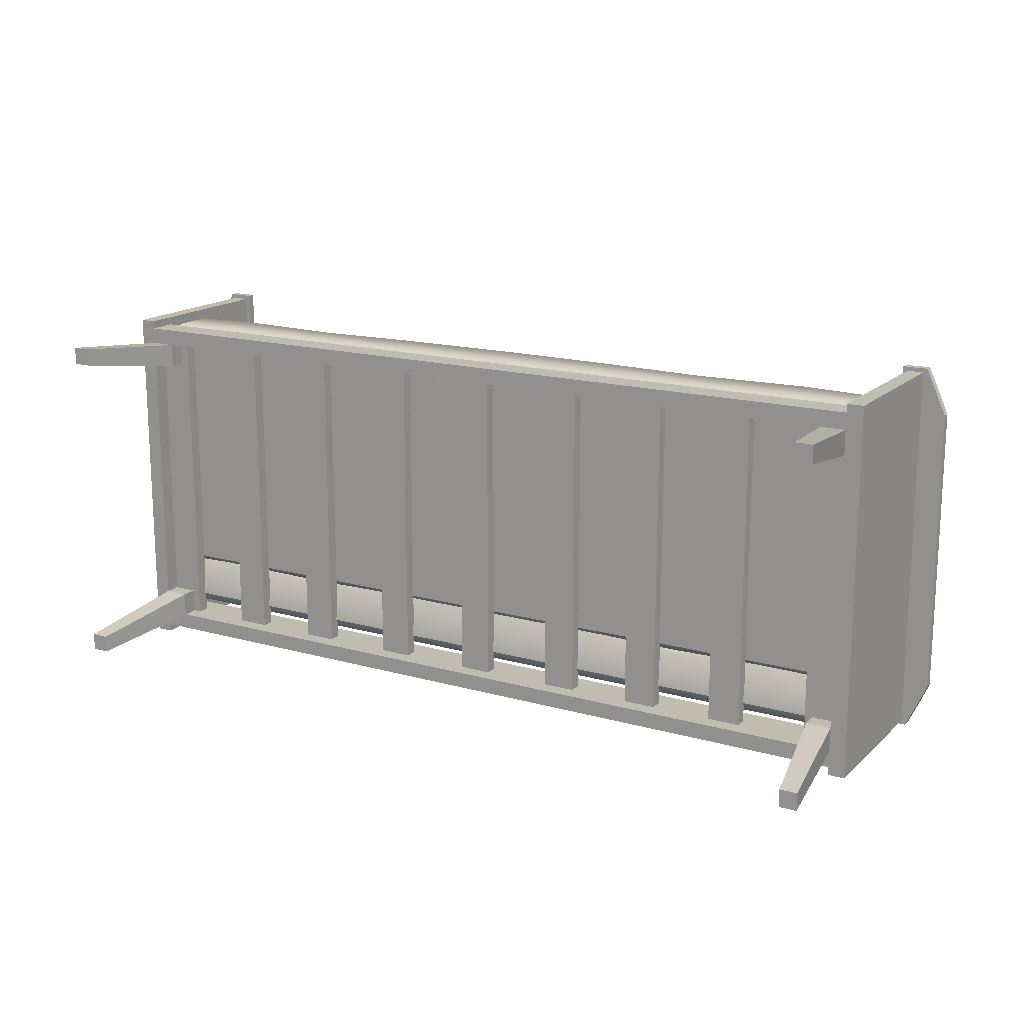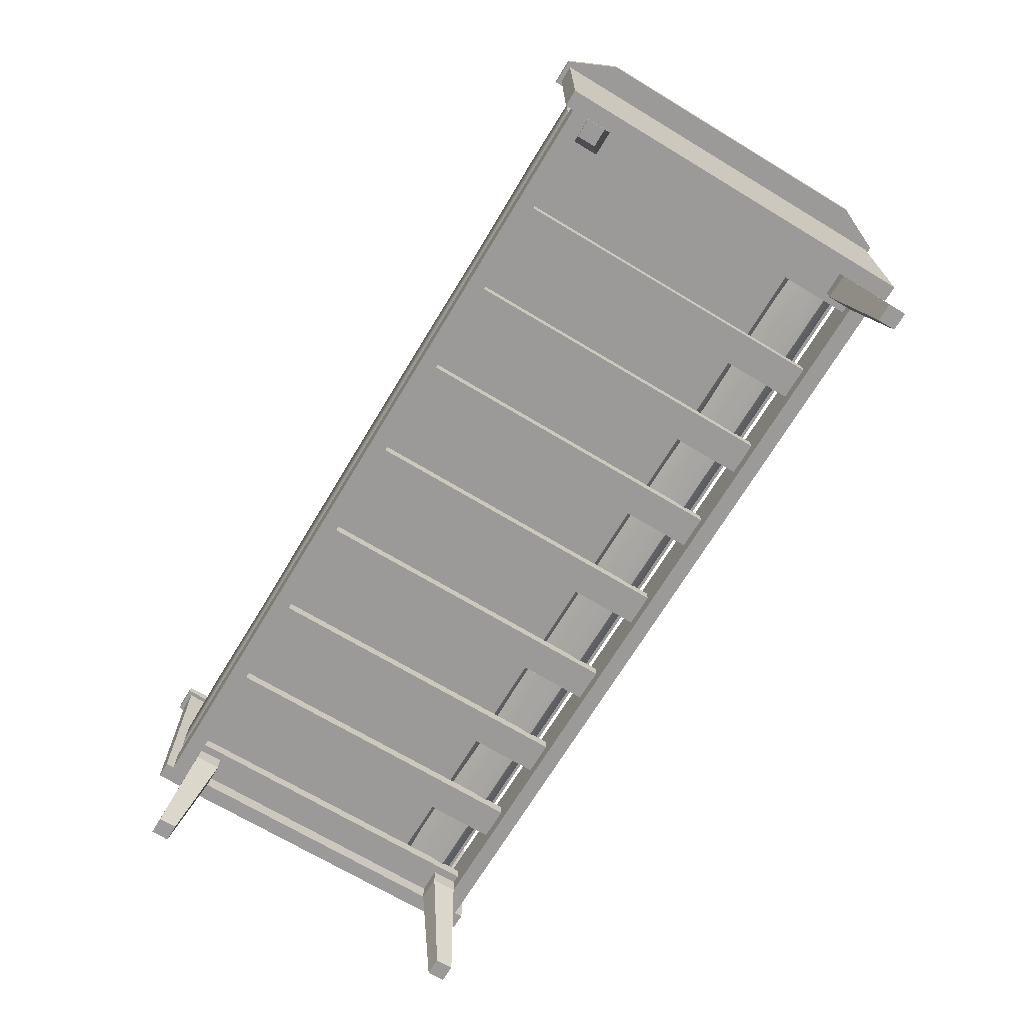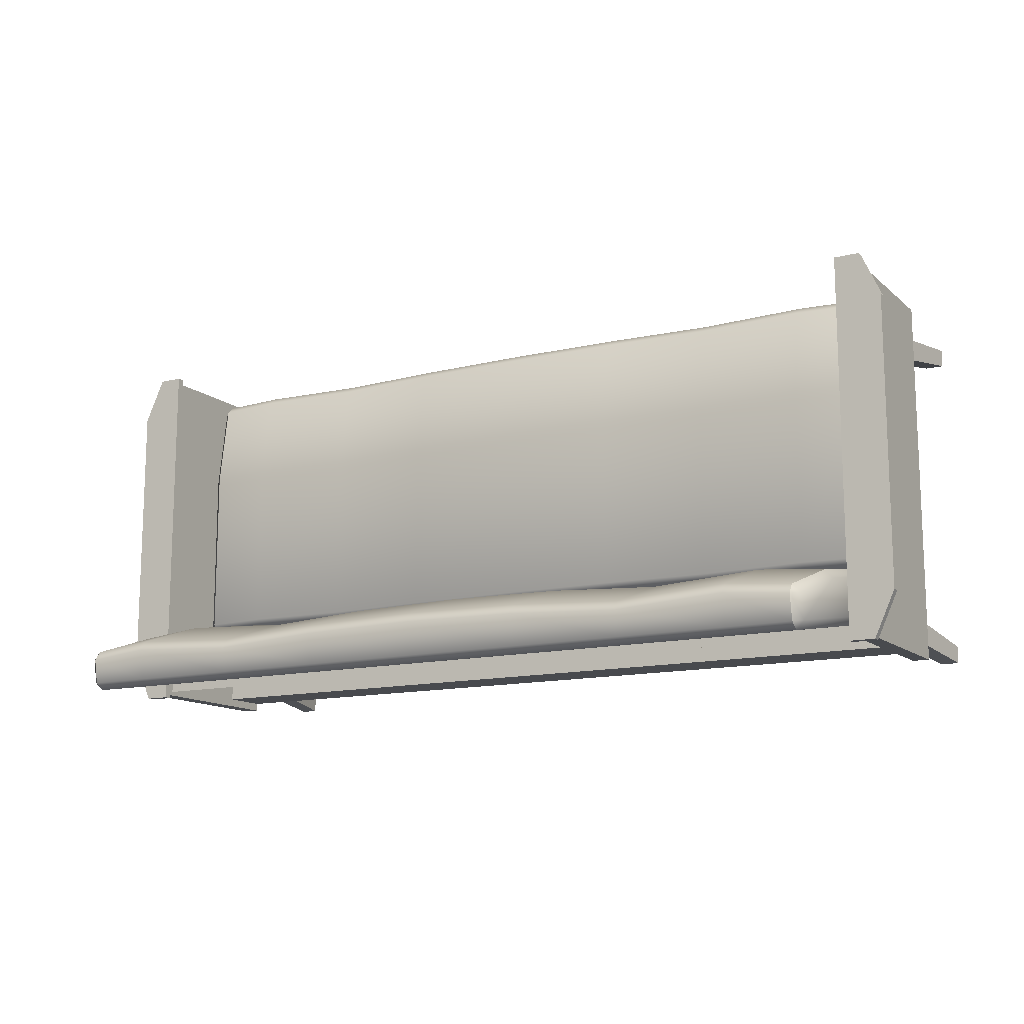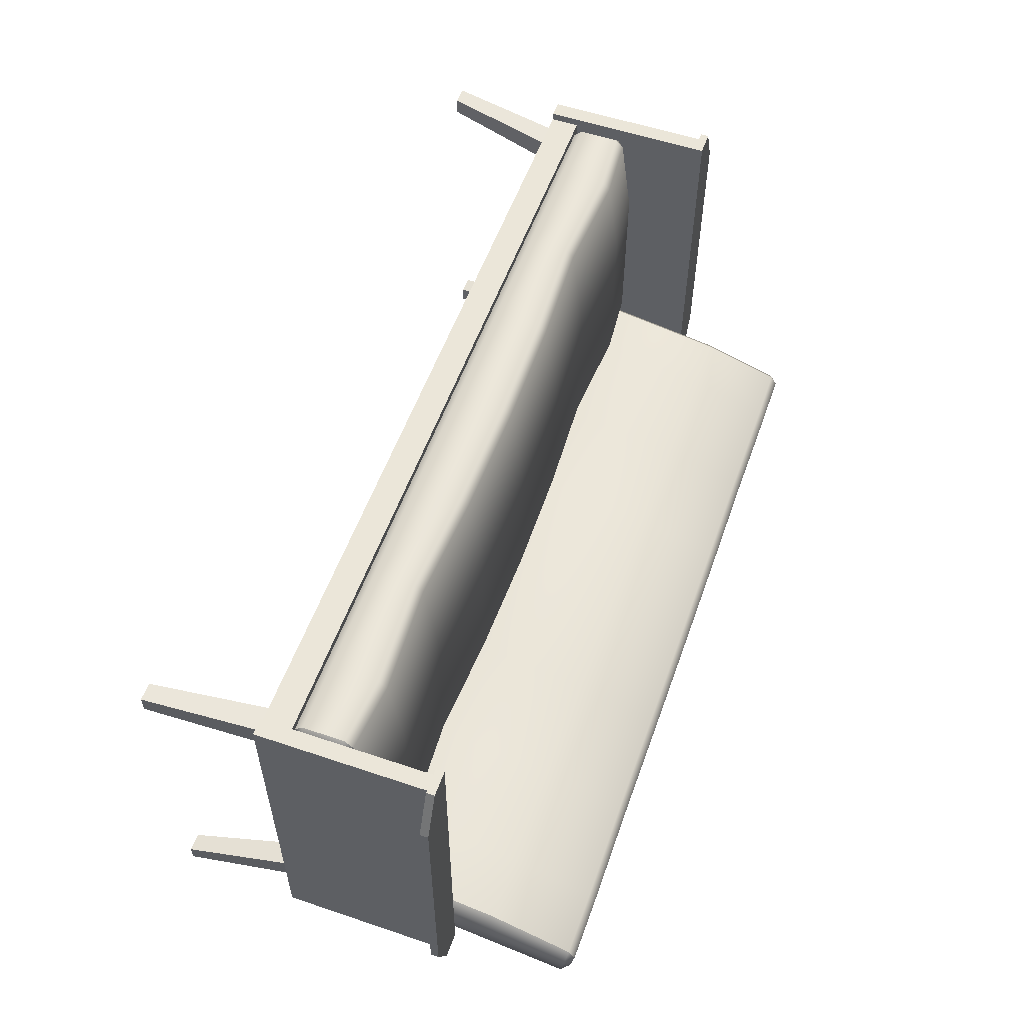
<metadata>
{"format":"obj","ext":"obj","renderer":"f3d","projection":"perspective","resolution":1024,"background":"white","views":[{"elev":16.3,"azim":30.1,"up":"+Z"},{"elev":-69.5,"azim":58.9,"up":"+Y"},{"elev":-13.1,"azim":-150.5,"up":"+Z"},{"elev":55.6,"azim":109.5,"up":"+Z"}]}
</metadata>
<code>
o sofa_4_3
v -1 0.5 0.07
v 1 0.5 0.07
v 1 0.5 0.09181
v -1 0.5 0.09181
v -1 0.67 0.04
v 1 0.67 0.04
v 1 0.67 0.06181
v -1 0.67 0.06181
v -1.04 0.28 0.93
v -1.04 0.69 0.93
v -1.04 0.28 0.03
v -1.04 0.69 0.03
v -1 0.28 0.93
v -1 0.69 0.93
v -1 0.28 0.03
v -1 0.69 0.03
v -1.05 0.69 0.94
v -1.05 0.71 0.94
v -1.05 0.69 0.02
v -1.05 0.71 0.02
v -0.99 0.71 0.94
v 1 0.28 0.93
v 1 0.69 0.93
v 1 0.28 0.03
v 1 0.69 0.03
v 1.04 0.28 0.93
v 1.04 0.69 0.93
v 1.04 0.28 0.03
v 1.04 0.69 0.03
v 1.05 0.69 0.94
v 1.05 0.71 0.94
v 1.05 0.69 0.02
v 1.05 0.71 0.02
v 1.1 0.71 0.13
v 0.99 0.71 0.02
v 1.1 0.69 0.13
v 0.99 0.69 0.02
v -0.99 0.71 0.02
v -1.1 0.71 0.13
v -0.99 0.69 0.02
v -1.1 0.69 0.13
v 1.1 0.71 0.83
v 1.1 0.69 0.83
v 0.99 0.71 0.94
v 0.99 0.69 0.94
v -0.99 0.69 0.94
v -1.1 0.71 0.83
v -1.1 0.69 0.83
v -1 0.28 0.91
v -1 0.35 0.91
v -1 0.28 0.87
v -1 0.35 0.87
v 1 0.28 0.91
v 1 0.35 0.91
v 1 0.28 0.87
v 1 0.35 0.87
v -1 0.28 0.09
v -1 0.4 0.09
v -1 0.28 0.05
v -1 0.4 0.05
v 1 0.28 0.09
v 1 0.4 0.09
v 1 0.28 0.05
v 1 0.4 0.05
v -0.04 0.32 0.09
v -0.04 0.32 0.87
v -0.04 0.35 0.87
v -0.04 0.35 0.09
v 0.04 0.32 0.09
v 0.04 0.32 0.87
v 0.04 0.35 0.87
v 0.04 0.35 0.09
v -0.69 0.35 0.09
v -0.69 0.35 0.87
v -0.69 0.32 0.87
v -0.69 0.32 0.09
v -0.77 0.35 0.09
v -0.77 0.35 0.87
v -0.77 0.32 0.87
v -0.77 0.32 0.09
v 0.44 0.32 0.09
v 0.44 0.32 0.87
v 0.44 0.35 0.87
v 0.44 0.35 0.09
v 0.52 0.32 0.09
v 0.52 0.32 0.87
v 0.52 0.35 0.87
v 0.52 0.35 0.09
v -0.29 0.32 0.09
v -0.29 0.32 0.87
v -0.29 0.35 0.87
v -0.29 0.35 0.09
v -0.21 0.32 0.09
v -0.21 0.32 0.87
v -0.21 0.35 0.87
v -0.21 0.35 0.09
v -0.46 0.35 0.09
v -0.46 0.35 0.87
v -0.46 0.32 0.87
v -0.46 0.32 0.09
v -0.54 0.35 0.09
v -0.54 0.35 0.87
v -0.54 0.32 0.87
v -0.54 0.32 0.09
v -0.92 0.35 0.09
v -0.92 0.35 0.87
v -0.92 0.32 0.87
v -0.92 0.32 0.09
v -1 0.35 0.09
v -1 0.35 0.87
v -1 0.32 0.87
v -1 0.32 0.09
v 0.92 0.32 0.09
v 0.92 0.32 0.87
v 0.92 0.35 0.87
v 0.92 0.35 0.09
v 1 0.32 0.09
v 1 0.32 0.87
v 1 0.35 0.87
v 1 0.35 0.09
v 0.75 0.35 0.09
v 0.75 0.35 0.87
v 0.75 0.32 0.87
v 0.75 0.32 0.09
v 0.67 0.35 0.09
v 0.67 0.35 0.87
v 0.67 0.32 0.87
v 0.67 0.32 0.09
v 0.29 0.35 0.09
v 0.29 0.35 0.87
v 0.29 0.32 0.87
v 0.29 0.32 0.09
v 0.21 0.35 0.09
v 0.21 0.35 0.87
v 0.21 0.32 0.87
v 0.21 0.32 0.09
v -1 0.28 0.87
v -1 0.28 0.81
v -0.94 0.28 0.87
v -0.94 0.28 0.81
v -1.031 0 0.9014
v -1.031 0 0.8586
v -0.9886 0 0.9014
v -0.9886 0 0.8586
v -1 0.28 0.15
v -1 0.28 0.09
v -0.94 0.28 0.15
v -0.94 0.28 0.09
v -1.031 0 0.1014
v -1.031 0 0.0586
v -0.9886 0 0.1014
v -0.9886 0 0.0586
v 0.94 0.28 0.87
v 0.94 0.28 0.81
v 1 0.28 0.87
v 1 0.28 0.81
v 0.9886 0 0.9014
v 0.9886 0 0.8586
v 1.031 0 0.9014
v 1.031 0 0.8586
v 0.94 0.28 0.15
v 0.94 0.28 0.09
v 1 0.28 0.15
v 1 0.28 0.09
v 0.9886 0 0.1014
v 0.9886 0 0.0586
v 1.031 0 0.1014
v 1.031 0 0.0586
v -1 0.32 0.87
v -1 0.32 0.81
v -0.94 0.32 0.87
v -0.94 0.32 0.81
v -1 0.32 0.15
v -1 0.32 0.09
v -0.94 0.32 0.15
v -0.94 0.32 0.09
v 0.94 0.32 0.87
v 0.94 0.32 0.81
v 1 0.32 0.87
v 1 0.32 0.81
v 0.94 0.32 0.15
v 0.94 0.32 0.09
v 1 0.32 0.15
v 1 0.32 0.09
v -0.98 0.35 0.89
v -0.98 0.37 0.91
v -1 0.37 0.89
v -0.98 0.47 0.91
v -0.98 0.49 0.89
v -1 0.47 0.89
v -1 0.37 0.25
v -0.98 0.37 0.23
v -1 0.5 0.25
v -0.98 0.52 0.25
v -0.98 0.5 0.23
v 0 0.35 0.89
v 0 0.52 0.23
v 0 0.54 0.25
v -0.55 0.35 0.25
v -0.55 0.37 0.23
v -0.55 0.52 0.25
v -0.55 0.5 0.23
v -0.55 0.37 0.91
v -0.55 0.49 0.89
v -0.55 0.47 0.91
v 0 0.37 0.91
v 0 0.49 0.91
v 0 0.51 0.89
v 0 0.37 0.23
v 0.98 0.35 0.89
v 1 0.37 0.89
v 0.98 0.37 0.91
v 0.98 0.49 0.89
v 0.98 0.47 0.91
v 1 0.47 0.89
v 0.98 0.37 0.23
v 1 0.37 0.25
v 0.98 0.35 0.25
v 0.98 0.5 0.23
v 0.98 0.52 0.25
v 1 0.5 0.25
v 0.55 0.37 0.23
v 0.55 0.52 0.25
v 0.55 0.5 0.23
v 0.55 0.35 0.89
v 0.55 0.37 0.91
v 0.55 0.49 0.89
v 0.55 0.47 0.91
v 1 0.37 0.68
v 0.98 0.52 0.68
v 1 0.5 0.68
v 0.55 0.52 0.68
v -1 0.37 0.68
v -0.98 0.52 0.68
v -1 0.5 0.68
v 0 0.54 0.68
v -0.55 0.52 0.68
v 0.285 0.515 0.23
v 0.285 0.37 0.91
v 0.285 0.505 0.89
v 0.285 0.37 0.23
v 0.285 0.535 0.25
v 0.285 0.35 0.89
v 0.285 0.485 0.91
v 0.285 0.535 0.68
v -0.285 0.37 0.23
v -0.285 0.535 0.25
v -0.285 0.35 0.89
v -0.285 0.485 0.91
v -0.285 0.35 0.25
v -0.285 0.515 0.23
v -0.285 0.37 0.91
v -0.285 0.505 0.89
v -0.285 0.535 0.68
v 0.815 0.37 0.23
v 0.815 0.535 0.25
v 0.815 0.35 0.89
v 0.815 0.485 0.91
v 0.815 0.515 0.23
v 0.815 0.37 0.91
v 0.815 0.505 0.89
v 0.815 0.535 0.68
v -0.815 0.35 0.25
v -0.815 0.515 0.23
v -0.815 0.37 0.91
v -0.815 0.505 0.89
v -0.815 0.37 0.23
v -0.815 0.535 0.25
v -0.815 0.35 0.89
v -0.815 0.485 0.91
v -0.815 0.535 0.68
v -0.98 0.35 0.25
v -0.55 0.35 0.89
v 0 0.35 0.25
v 0.55 0.35 0.25
v 0.98 0.35 0.68
v -0.98 0.35 0.68
v 0.285 0.35 0.25
v 0.815 0.35 0.25
v 0.97 0.99 0.005394
v 0.97 1.013 0.02162
v 0.99 0.9934 0.02509
v 0.97 1.024 0.08071
v 0.97 1.007 0.1039
v 0.99 1.004 0.08418
v 0.99 0.3632 0.1362
v 0.97 0.3435 0.1397
v 0.97 0.3597 0.1165
v 0.99 0.3788 0.2249
v 0.97 0.3823 0.2446
v 0.97 0.3591 0.2283
v 0 0.99 0.005394
v -0 0.3626 0.248
v -0 0.3857 0.2642
v 0.55 0.3597 0.1165
v 0.55 0.3435 0.1397
v 0.55 0.3823 0.2446
v 0.55 0.3591 0.2283
v 0.55 0.99 0.005394
v 0.55 1.013 0.02162
v 0.55 1.007 0.1039
v 0.55 1.024 0.08071
v -0 1.013 0.02162
v -0 1.027 0.1004
v -0 1.011 0.1236
v -0 0.3435 0.1397
v 0 0.3597 0.1165
v -0.97 0.99 0.005394
v -0.99 0.9934 0.02509
v -0.97 1.013 0.02162
v -0.97 1.007 0.1039
v -0.97 1.024 0.08071
v -0.99 1.004 0.08418
v -0.97 0.3435 0.1397
v -0.99 0.3632 0.1362
v -0.97 0.3597 0.1165
v -0.97 0.3591 0.2283
v -0.97 0.3823 0.2446
v -0.99 0.3788 0.2249
v -0.55 0.3597 0.1165
v -0.55 0.3435 0.1397
v -0.55 0.3823 0.2446
v -0.55 0.3591 0.2283
v -0.55 0.99 0.005394
v -0.55 1.013 0.02162
v -0.55 1.007 0.1039
v -0.55 1.024 0.08071
v -0.97 0.8057 0.1699
v -0.99 0.8023 0.1502
v -0.55 0.8057 0.1699
v 0.97 0.8057 0.1699
v 0.99 0.8023 0.1502
v -0 0.8092 0.1896
v 0.55 0.8057 0.1699
v -0.285 0.3597 0.1165
v -0.285 0.3617 0.2431
v -0.285 1.013 0.02162
v -0.285 1.01 0.1186
v -0.285 0.3435 0.1397
v -0.285 0.3849 0.2593
v -0.285 0.99 0.005394
v -0.285 1.026 0.09548
v -0.285 0.8083 0.1847
v 0.285 0.3435 0.1397
v 0.285 0.3849 0.2593
v 0.285 0.99 0.005394
v 0.285 1.026 0.09548
v 0.285 0.3597 0.1165
v 0.285 0.3617 0.2431
v 0.285 1.013 0.02162
v 0.285 1.01 0.1186
v 0.285 0.8083 0.1847
v -0.815 0.3435 0.1397
v -0.815 0.3849 0.2593
v -0.815 0.99 0.005394
v -0.815 1.026 0.09548
v -0.815 0.3597 0.1165
v -0.815 0.3617 0.2431
v -0.815 1.013 0.02162
v -0.815 1.01 0.1186
v -0.815 0.8083 0.1847
v 0.815 0.3597 0.1165
v 0.815 0.3617 0.2431
v 0.815 1.013 0.02162
v 0.815 1.01 0.1186
v 0.815 0.3435 0.1397
v 0.815 0.3849 0.2593
v 0.815 0.99 0.005394
v 0.815 1.026 0.09548
v 0.815 0.8083 0.1847
f 2 1 5 6
f 7 6 5 8
f 4 3 7 8
f 1 2 3 4
f 14 16 12 10
f 13 14 10 9
f 15 16 14 13
f 9 10 12 11
f 11 15 13 9
f 15 11 12 16
f 38 20 39
f 46 21 18 17
f 41 39 20 19
f 48 46 17
f 40 19 20 38
f 27 29 25 23
f 26 27 23 22
f 28 29 27 26
f 22 23 25 24
f 24 28 26 22
f 28 24 25 29
f 34 33 35
f 30 31 44 45
f 43 42 31 30
f 45 43 30
f 32 37 35 33
f 37 32 36
f 45 44 35 37
f 32 33 34 36
f 42 34 35 44
f 19 40 41
f 48 47 39 41
f 21 38 39 47
f 31 42 44
f 37 36 43 45
f 36 34 42 43
f 21 47 18
f 17 18 47 48
f 41 40 46 48
f 40 38 21 46
f 53 54 50 49
f 55 51 52 56
f 54 56 52 50
f 51 55 53 49
f 61 62 58 57
f 63 59 60 64
f 62 64 60 58
f 59 63 61 57
f 66 65 69 70
f 71 70 69 72
f 68 67 71 72
f 65 66 67 68
f 77 78 74 73
f 80 79 78 77
f 79 80 76 75
f 74 75 76 73
f 82 81 85 86
f 81 82 83 84
f 87 86 85 88
f 84 83 87 88
f 92 91 95 96
f 89 90 91 92
f 90 89 93 94
f 95 94 93 96
f 98 99 100 97
f 101 102 98 97
f 104 103 102 101
f 103 104 100 99
f 111 112 108 107
f 106 107 108 105
f 109 110 106 105
f 112 111 110 109
f 116 115 119 120
f 113 114 115 116
f 114 113 117 118
f 119 118 117 120
f 122 123 124 121
f 125 126 122 121
f 128 127 126 125
f 127 128 124 123
f 135 136 132 131
f 130 131 132 129
f 133 134 130 129
f 136 135 134 133
f 138 140 144 142
f 142 144 143 141
f 137 138 142 141
f 140 139 143 144
f 139 137 141 143
f 146 148 152 150
f 150 152 151 149
f 145 146 150 149
f 148 147 151 152
f 147 145 149 151
f 154 156 160 158
f 158 160 159 157
f 153 154 158 157
f 156 155 159 160
f 155 153 157 159
f 162 164 168 166
f 166 168 167 165
f 161 162 166 165
f 164 163 167 168
f 163 161 165 167
f 140 138 170 172
f 161 163 183 181
f 139 140 172 171
f 156 154 178 180
f 137 139 171 169
f 155 156 180 179
f 162 161 181 182
f 146 145 173 174
f 164 162 182 184
f 148 146 174 176
f 147 148 176 175
f 154 153 177 178
f 138 137 169 170
f 163 164 184 183
f 145 147 175 173
f 153 155 179 177
f 271 234 189 266
f 267 192 195 264
f 265 270 188 186
f 185 186 187
f 188 189 190
f 191 192 272
f 193 194 195
f 277 185 187 233
f 186 188 190 187
f 234 194 193 235
f 263 272 192 267
f 247 198 197 251
f 248 196 206 252
f 266 189 188 270
f 191 193 195 192
f 233 187 190 235
f 253 204 205 249
f 269 273 203 265
f 268 201 202 264
f 250 199 200 246
f 252 249 205 203
f 246 200 202 251
f 254 237 204 253
f 245 236 208 240
f 241 209 197 238
f 239 244 207 206
f 229 217 221 231
f 210 211 212
f 213 214 215
f 216 217 218
f 219 220 221
f 278 274 209 241
f 256 220 219 259
f 276 218 217 229
f 230 213 215 231
f 214 212 211 215
f 257 210 212 260
f 240 208 207 244
f 216 219 221 217
f 261 227 228 258
f 243 225 226 239
f 242 223 224 238
f 279 275 222 255
f 260 258 228 226
f 255 222 224 259
f 262 232 227 261
f 256 223 232 262
f 220 230 231 221
f 210 276 229 211
f 211 229 231 215
f 242 198 236 245
f 247 201 237 254
f 191 233 235 193
f 189 234 235 190
f 272 277 233 191
f 268 194 234 271
f 223 242 245 232
f 198 242 238 197
f 196 243 239 206
f 227 240 244 228
f 275 278 241 222
f 226 228 244 239
f 222 241 238 224
f 232 245 240 227
f 198 247 254 236
f 236 254 253 208
f 209 246 251 197
f 206 207 249 252
f 274 250 246 209
f 208 253 249 207
f 273 248 252 203
f 201 247 251 202
f 220 256 262 230
f 230 262 261 213
f 216 255 259 219
f 212 214 258 260
f 218 279 255 216
f 213 261 258 214
f 225 257 260 226
f 223 256 259 224
f 201 268 271 237
f 194 268 264 195
f 185 269 265 186
f 204 266 270 205
f 199 263 267 200
f 203 205 270 265
f 200 267 264 202
f 237 271 266 204
f 277 272 263 199 250 274 278 275 279 218 276 210 257 225 243 196 248 273 269 185
f 370 331 284 365
f 366 287 291 363
f 364 369 283 281
f 280 281 282
f 283 284 285
f 286 287 288
f 289 290 291
f 341 335 320 324
f 281 283 285 282
f 331 290 289 332
f 362 288 287 366
f 345 294 293 349
f 346 292 303 350
f 365 284 283 369
f 286 289 291 287
f 288 280 282 286
f 351 301 302 347
f 368 299 300 364
f 367 297 298 363
f 348 295 296 344
f 350 347 302 300
f 344 296 298 349
f 352 334 301 351
f 343 333 305 338
f 339 306 293 336
f 337 342 304 303
f 315 319 329
f 308 309 310
f 311 312 313
f 314 315 316
f 317 318 319
f 335 307 306 339
f 354 318 317 358
f 309 315 329 313
f 328 311 313 329
f 312 310 309 313
f 355 308 310 359
f 338 305 304 342
f 314 317 319 315
f 360 326 327 356
f 341 324 325 337
f 340 322 323 336
f 357 320 321 353
f 359 356 327 325
f 353 321 323 358
f 361 330 326 360
f 354 322 330 361
f 318 328 329 319
f 324 320 357 355
f 299 368 362 295
f 340 294 333 343
f 345 297 334 352
f 284 331 332 285
f 367 290 331 370
f 322 340 343 330
f 294 340 336 293
f 292 341 337 303
f 326 338 342 327
f 320 335 339 321
f 325 327 342 337
f 321 339 336 323
f 330 343 338 326
f 294 345 352 333
f 333 352 351 305
f 306 344 349 293
f 303 304 347 350
f 307 348 344 306
f 305 351 347 304
f 299 346 350 300
f 297 345 349 298
f 318 354 361 328
f 328 361 360 311
f 314 353 358 317
f 310 312 356 359
f 316 357 353 314
f 311 360 356 312
f 324 355 359 325
f 322 354 358 323
f 297 367 370 334
f 290 367 363 291
f 280 368 364 281
f 301 365 369 302
f 295 362 366 296
f 300 302 369 364
f 296 366 363 298
f 334 370 365 301
f 289 286 332
f 286 282 285 332
f 308 316 315 309
f 307 292 346 348
f 346 299 295 348
f 341 292 307 335
f 288 362 368 280
f 357 316 308 355

</code>
